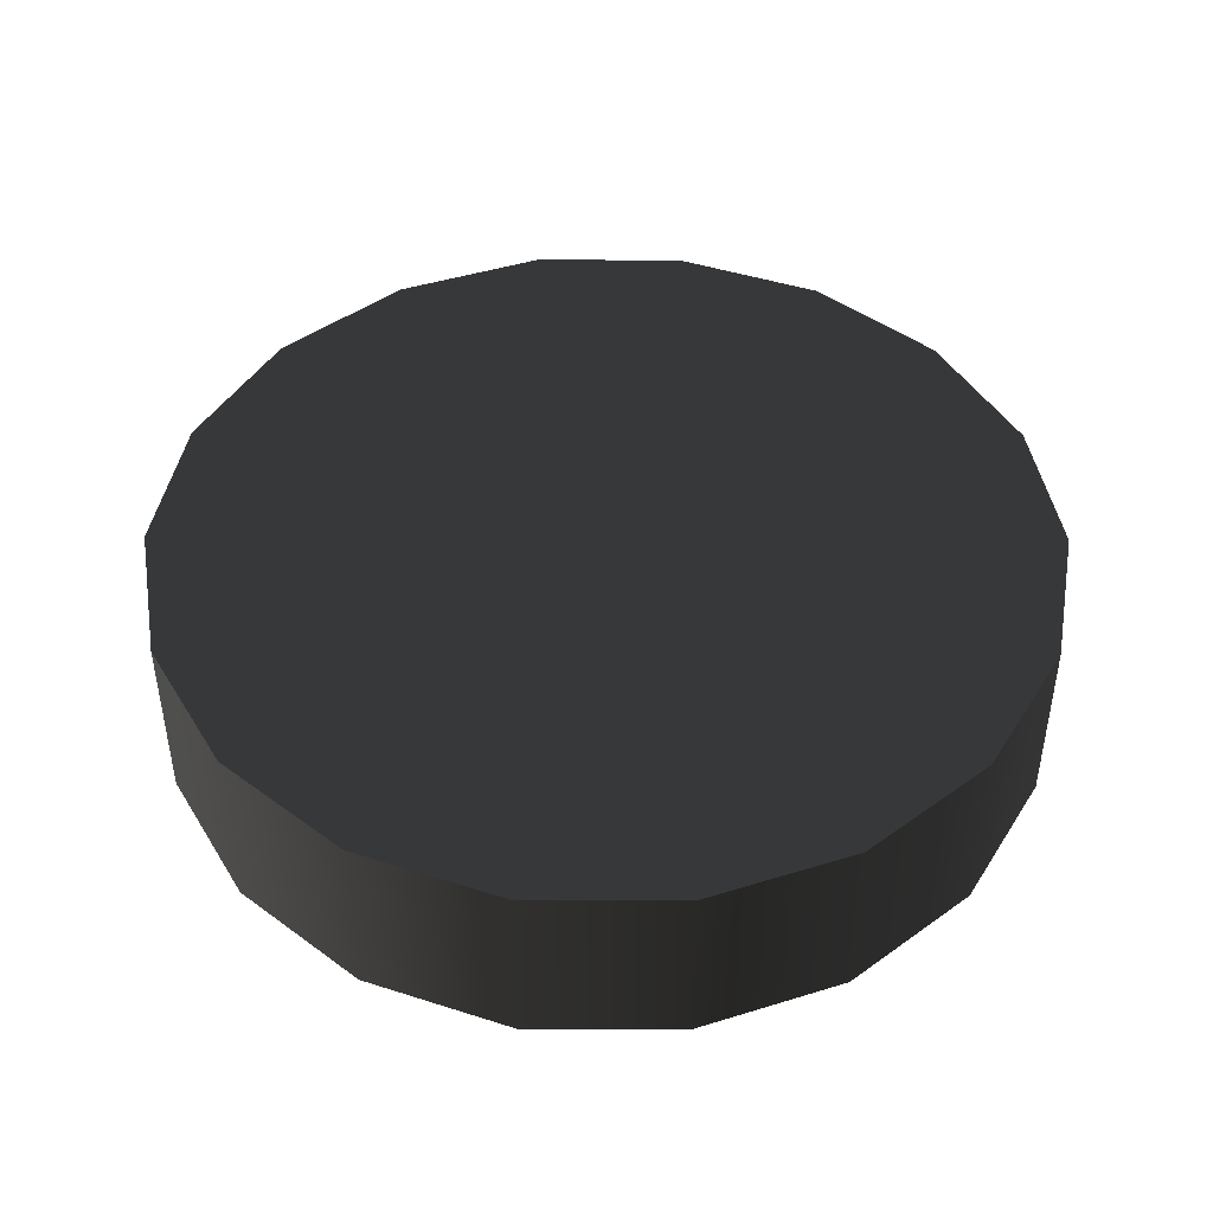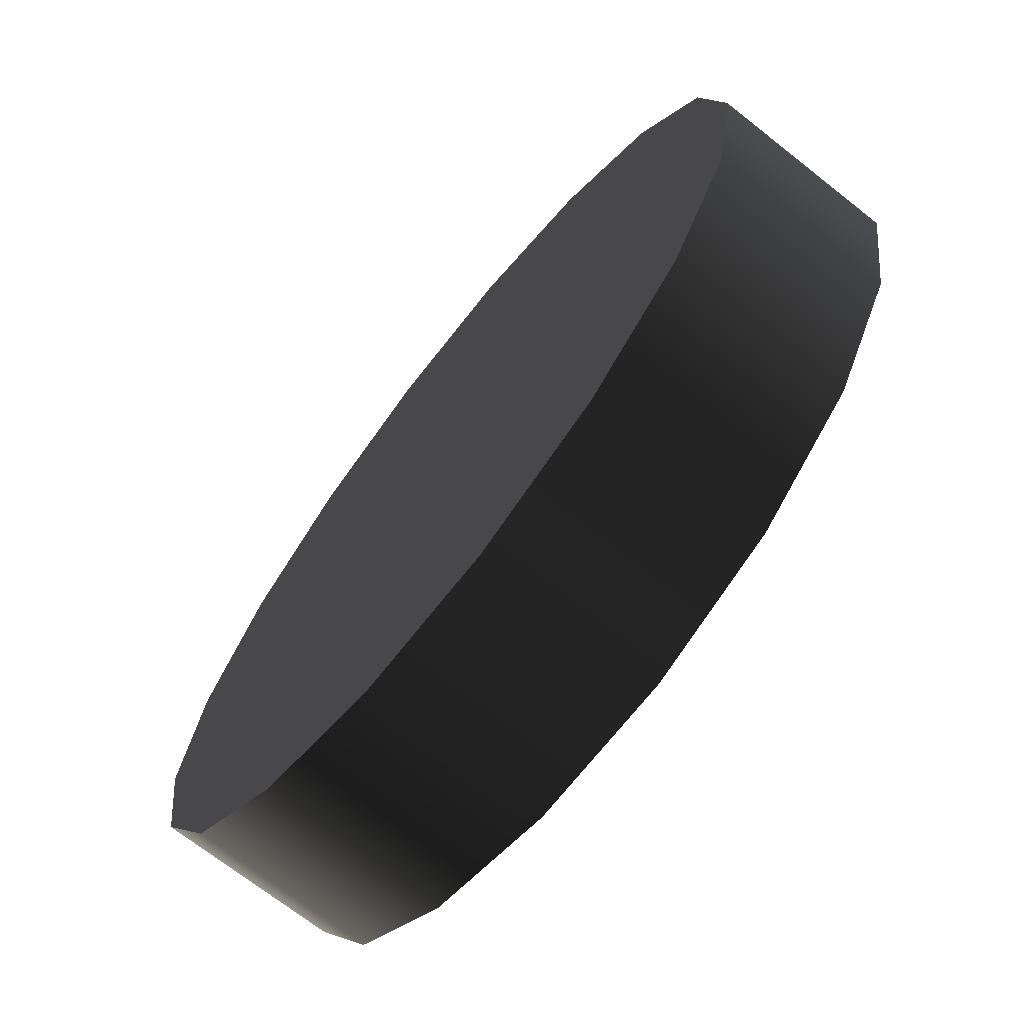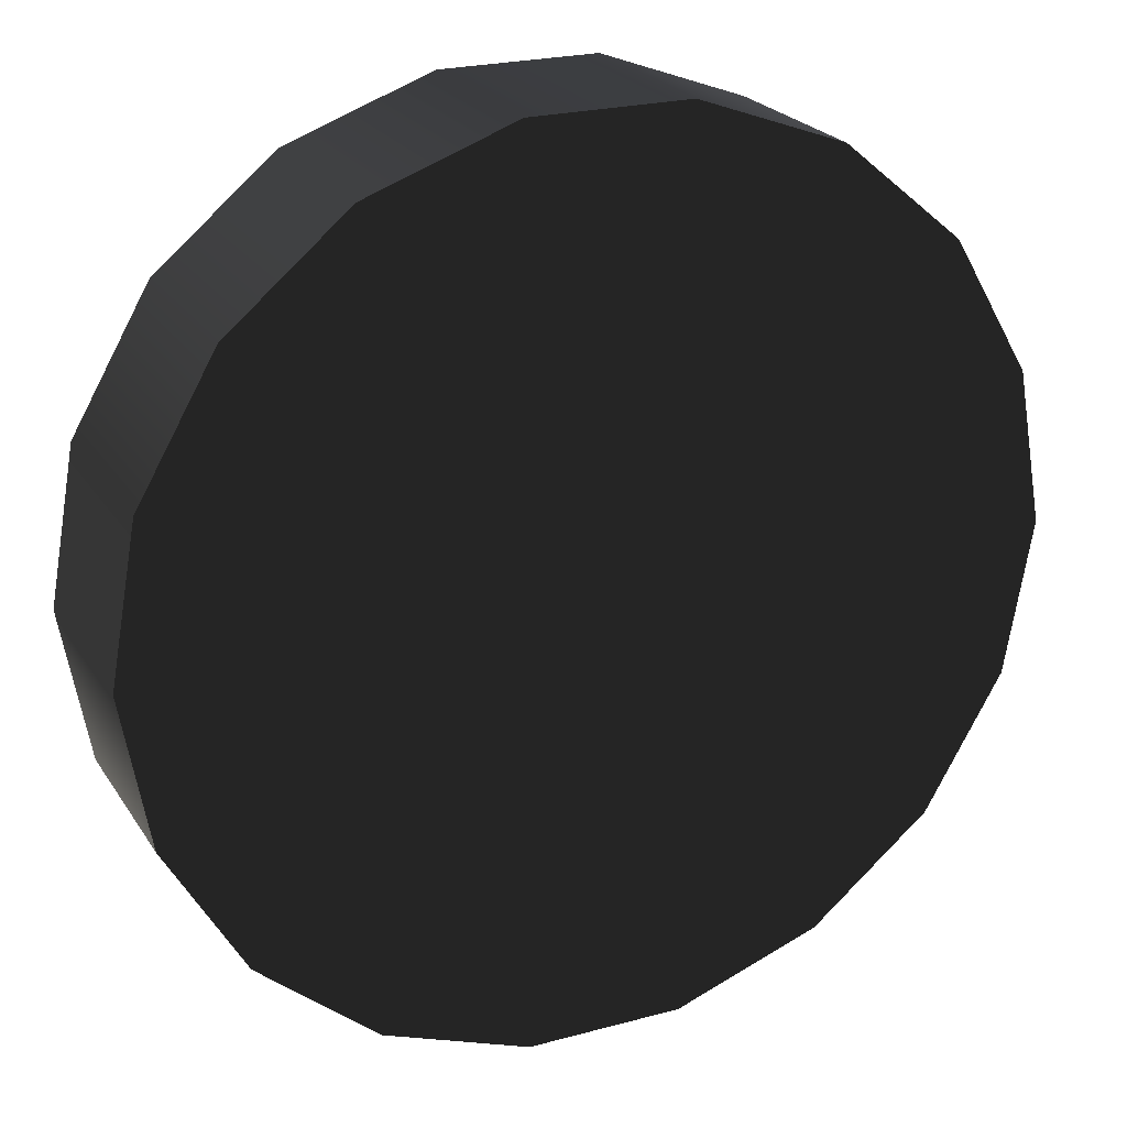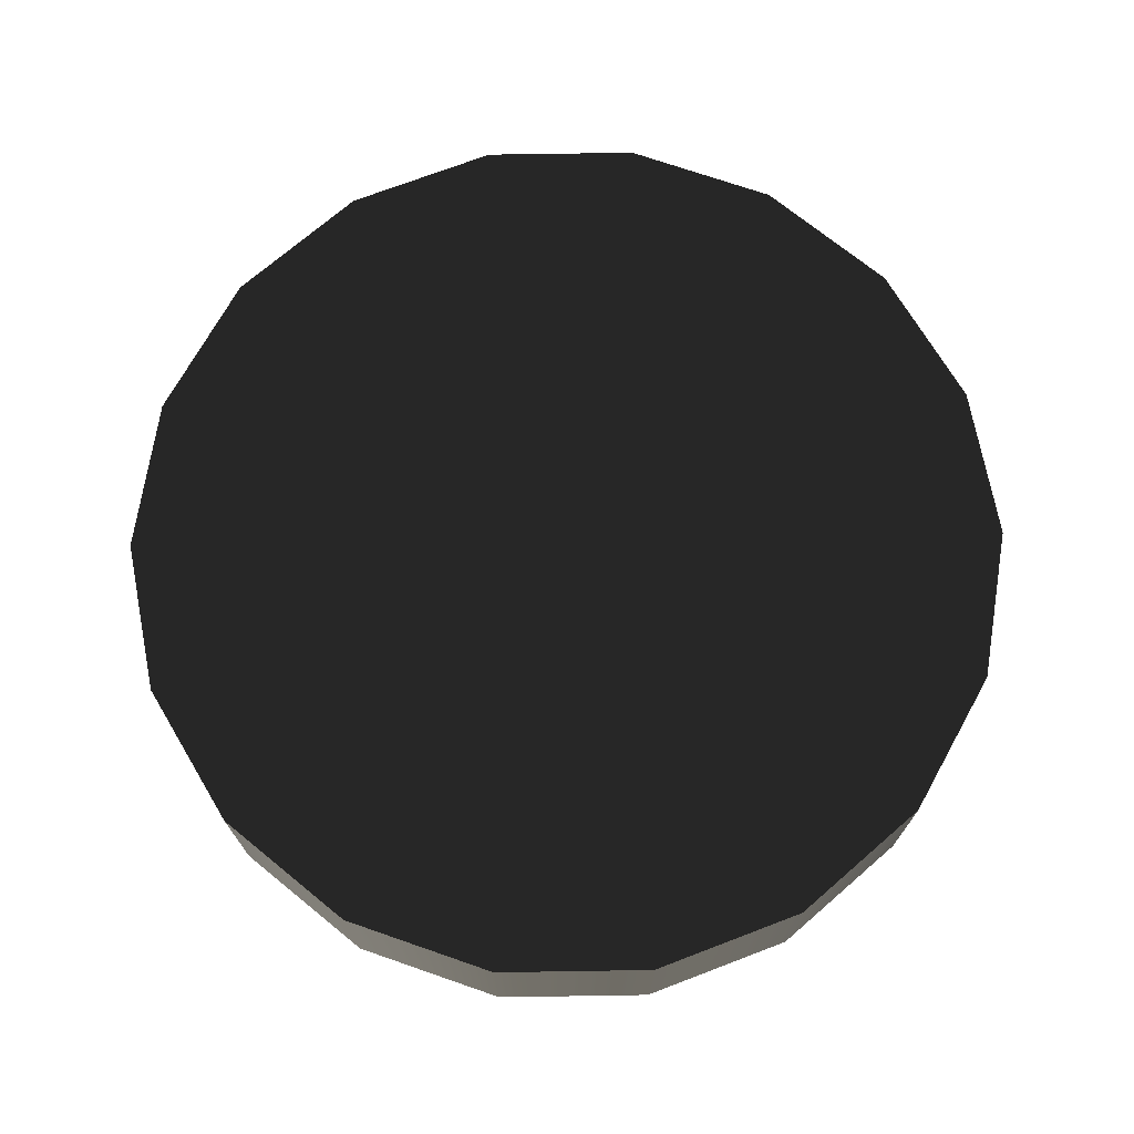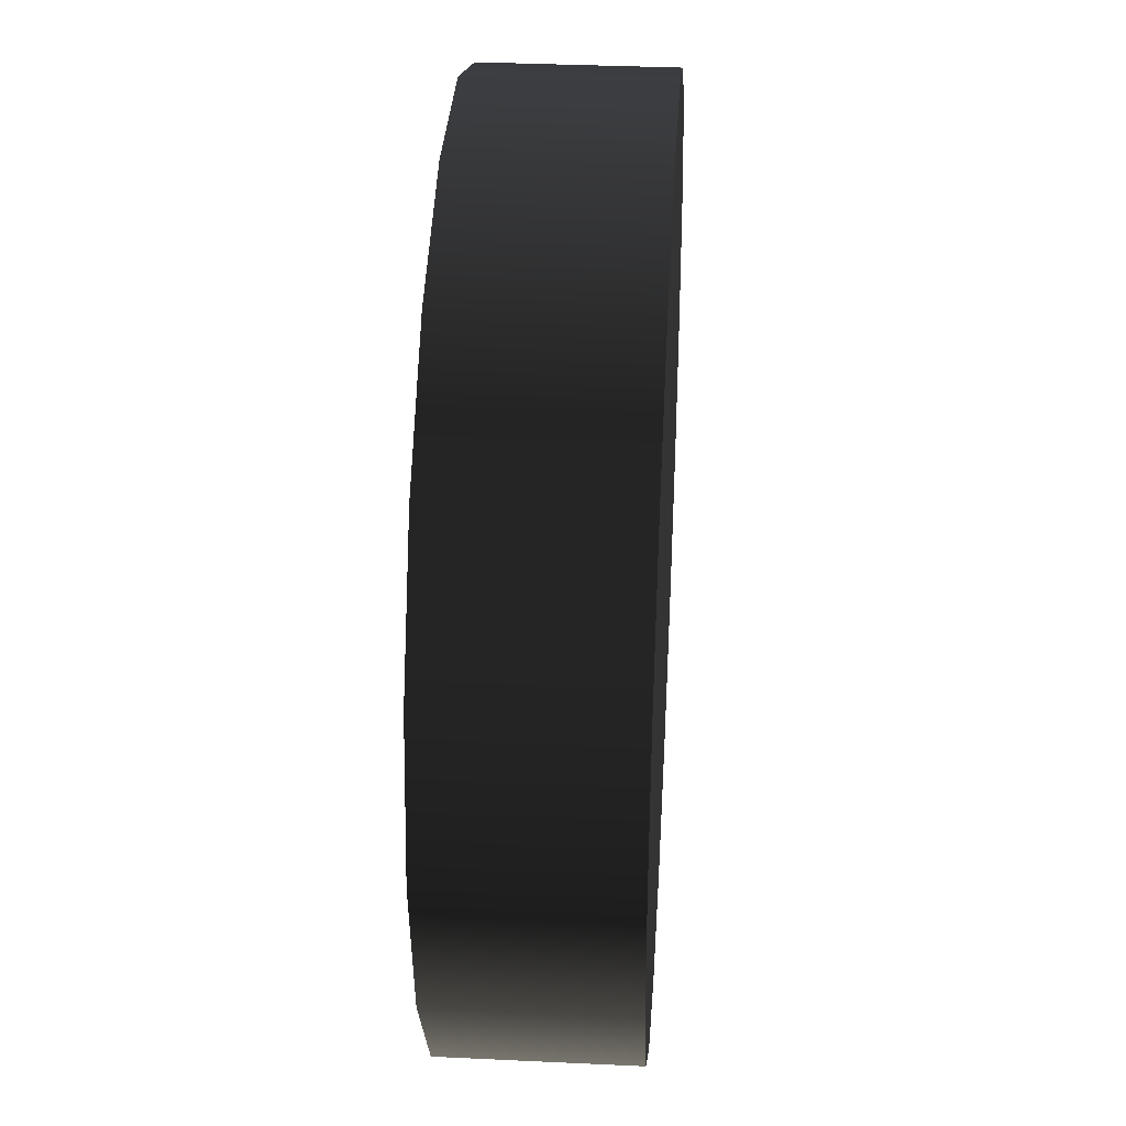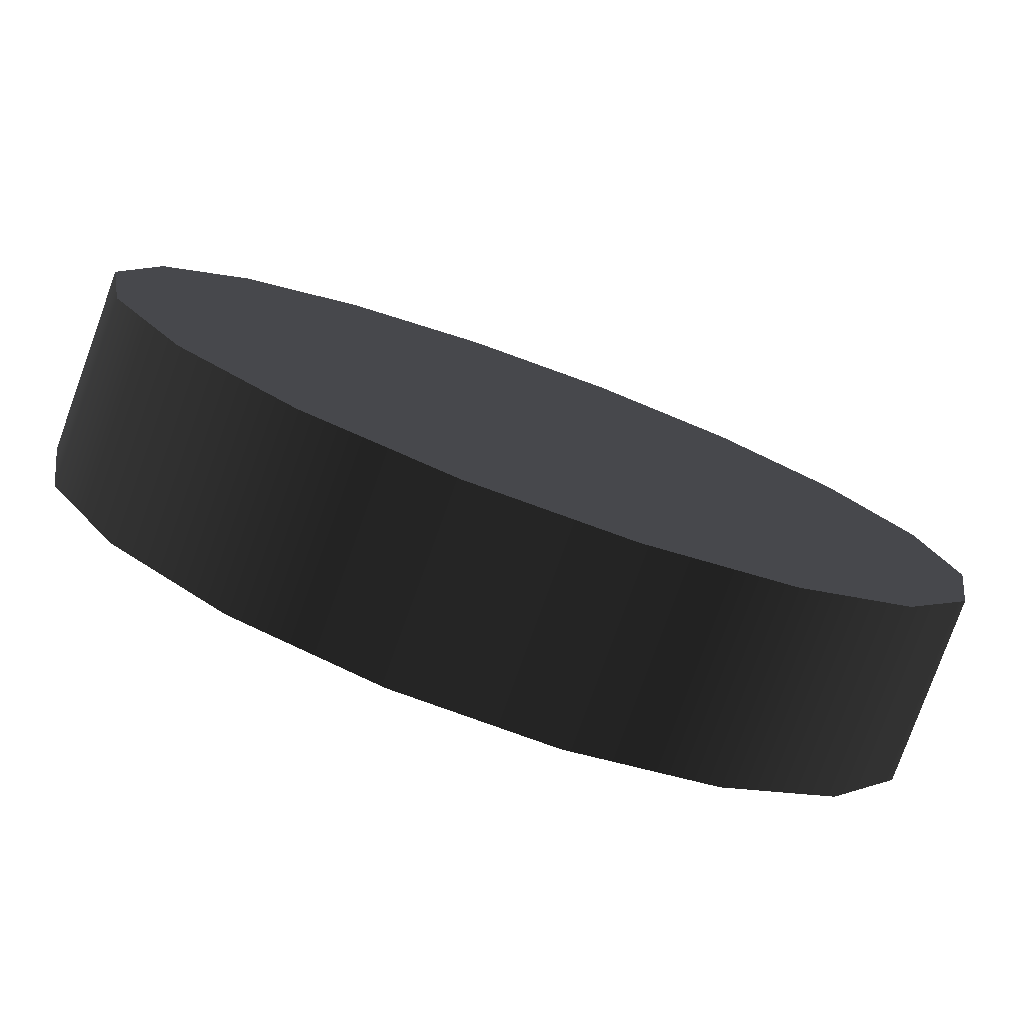
<metadata>
{"format":"obj","ext":"obj","renderer":"f3d","projection":"perspective","resolution":1024,"background":"white","views":[{"elev":45.3,"azim":0.3,"up":"+Y"},{"elev":-70.6,"azim":51.8,"up":"+Z"},{"elev":23.3,"azim":-24.7,"up":"+Z"},{"elev":72.2,"azim":139.1,"up":"+Y"},{"elev":35.0,"azim":-86.4,"up":"+Z"},{"elev":-78.8,"azim":-19.9,"up":"+Z"}]}
</metadata>
<code>
o Mesh__1
v 20.15 0.3643 7.476
v 21.44 0.3643 0.1529
v 0.03389 0.3643 0.1529
v 16.43 0.3643 13.91
v 10.74 0.3643 18.69
v 3.752 0.3643 21.24
v -3.684 0.3643 21.24
v 3.752 0.3643 21.24
v -10.67 0.3643 18.69
v -16.37 0.3643 13.91
v -20.08 0.3643 7.476
v -21.38 0.3643 0.1529
v -20.08 0.3643 -7.17
v -16.37 0.3643 -13.61
v -10.67 0.3643 -18.39
v -3.684 0.3643 -20.93
v 3.752 0.3643 -20.93
v 10.74 0.3643 -18.39
v 16.43 0.3643 -13.61
v 20.15 0.3643 -7.17
v 20.15 2.152 7.476
v 21.44 2.152 0.1529
v 16.43 2.152 13.91
v 10.74 2.152 18.69
v 3.752 2.152 21.24
v -3.684 2.152 21.24
v 3.752 2.152 21.24
v -10.67 2.152 18.69
v -16.37 2.152 13.91
v -20.08 2.152 7.476
v -21.38 2.152 0.1529
v -20.08 2.152 -7.17
v -16.37 2.152 -13.61
v -10.67 2.152 -18.39
v -3.684 2.152 -20.93
v 3.752 2.152 -20.93
v 10.74 2.152 -18.39
v 16.43 2.152 -13.61
v 20.15 2.152 -7.17
v 20.15 3.94 7.476
v 21.44 3.94 0.1529
v 16.43 3.94 13.91
v 10.74 3.94 18.69
v 3.752 3.94 21.24
v -3.684 3.94 21.24
v 3.752 3.94 21.24
v -10.67 3.94 18.69
v -16.37 3.94 13.91
v -20.08 3.94 7.476
v -21.38 3.94 0.1529
v -20.08 3.94 -7.17
v -16.37 3.94 -13.61
v -10.67 3.94 -18.39
v -3.684 3.94 -20.93
v 3.752 3.94 -20.93
v 10.74 3.94 -18.39
v 16.43 3.94 -13.61
v 20.15 3.94 -7.17
v 20.15 5.728 7.476
v 21.44 5.728 0.1529
v 16.43 5.728 13.91
v 10.74 5.728 18.69
v 3.752 5.728 21.24
v -3.684 5.728 21.24
v 3.752 5.728 21.24
v -10.67 5.728 18.69
v -16.37 5.728 13.91
v -20.08 5.728 7.476
v -21.38 5.728 0.1529
v -20.08 5.728 -7.17
v -16.37 5.728 -13.61
v -10.67 5.728 -18.39
v -3.684 5.728 -20.93
v 3.752 5.728 -20.93
v 10.74 5.728 -18.39
v 16.43 5.728 -13.61
v 20.15 5.728 -7.17
v 20.15 7.515 7.476
v 21.44 7.515 0.1529
v 16.43 7.515 13.91
v 10.74 7.515 18.69
v 3.752 7.515 21.24
v -3.684 7.515 21.24
v 3.752 7.515 21.24
v -10.67 7.515 18.69
v -16.37 7.515 13.91
v -20.08 7.515 7.476
v -21.38 7.515 0.1529
v -20.08 7.515 -7.17
v -16.37 7.515 -13.61
v -10.67 7.515 -18.39
v -3.684 7.515 -20.93
v 3.752 7.515 -20.93
v 10.74 7.515 -18.39
v 16.43 7.515 -13.61
v 20.15 7.515 -7.17
v 20.15 9.303 7.476
v 21.44 9.303 0.1529
v 16.43 9.303 13.91
v 10.74 9.303 18.69
v 3.752 9.303 21.24
v -3.684 9.303 21.24
v 3.752 9.303 21.24
v -10.67 9.303 18.69
v -16.37 9.303 13.91
v -20.08 9.303 7.476
v -21.38 9.303 0.1529
v -20.08 9.303 -7.17
v -16.37 9.303 -13.61
v -10.67 9.303 -18.39
v -3.684 9.303 -20.93
v 3.752 9.303 -20.93
v 10.74 9.303 -18.39
v 16.43 9.303 -13.61
v 20.15 9.303 -7.17
v 0.03389 9.303 0.1529
f 1 2 3
f 4 1 3
f 5 4 3
f 6 5 3
f 7 8 3
f 9 7 3
f 10 9 3
f 11 10 3
f 12 11 3
f 13 12 3
f 14 13 3
f 15 14 3
f 16 15 3
f 17 16 3
f 18 17 3
f 19 18 3
f 20 19 3
f 2 20 3
f 21 22 2
f 1 21 2
f 23 21 1
f 4 23 1
f 24 23 4
f 5 24 4
f 25 24 5
f 6 25 5
f 26 27 8
f 7 26 8
f 28 26 7
f 9 28 7
f 29 28 9
f 10 29 9
f 30 29 10
f 11 30 10
f 31 30 11
f 12 31 11
f 32 31 12
f 13 32 12
f 33 32 13
f 14 33 13
f 34 33 14
f 15 34 14
f 35 34 15
f 16 35 15
f 36 35 16
f 17 36 16
f 37 36 17
f 18 37 17
f 38 37 18
f 19 38 18
f 39 38 19
f 20 39 19
f 22 39 20
f 2 22 20
f 40 41 22
f 21 40 22
f 42 40 21
f 23 42 21
f 43 42 23
f 24 43 23
f 44 43 24
f 25 44 24
f 45 46 27
f 26 45 27
f 47 45 26
f 28 47 26
f 48 47 28
f 29 48 28
f 49 48 29
f 30 49 29
f 50 49 30
f 31 50 30
f 51 50 31
f 32 51 31
f 52 51 32
f 33 52 32
f 53 52 33
f 34 53 33
f 54 53 34
f 35 54 34
f 55 54 35
f 36 55 35
f 56 55 36
f 37 56 36
f 57 56 37
f 38 57 37
f 58 57 38
f 39 58 38
f 41 58 39
f 22 41 39
f 59 60 41
f 40 59 41
f 61 59 40
f 42 61 40
f 62 61 42
f 43 62 42
f 63 62 43
f 44 63 43
f 64 65 46
f 45 64 46
f 66 64 45
f 47 66 45
f 67 66 47
f 48 67 47
f 68 67 48
f 49 68 48
f 69 68 49
f 50 69 49
f 70 69 50
f 51 70 50
f 71 70 51
f 52 71 51
f 72 71 52
f 53 72 52
f 73 72 53
f 54 73 53
f 74 73 54
f 55 74 54
f 75 74 55
f 56 75 55
f 76 75 56
f 57 76 56
f 77 76 57
f 58 77 57
f 60 77 58
f 41 60 58
f 78 79 60
f 59 78 60
f 80 78 59
f 61 80 59
f 81 80 61
f 62 81 61
f 82 81 62
f 63 82 62
f 83 84 65
f 64 83 65
f 85 83 64
f 66 85 64
f 86 85 66
f 67 86 66
f 87 86 67
f 68 87 67
f 88 87 68
f 69 88 68
f 89 88 69
f 70 89 69
f 90 89 70
f 71 90 70
f 91 90 71
f 72 91 71
f 92 91 72
f 73 92 72
f 93 92 73
f 74 93 73
f 94 93 74
f 75 94 74
f 95 94 75
f 76 95 75
f 96 95 76
f 77 96 76
f 79 96 77
f 60 79 77
f 97 98 79
f 78 97 79
f 99 97 78
f 80 99 78
f 100 99 80
f 81 100 80
f 101 100 81
f 82 101 81
f 102 103 84
f 83 102 84
f 104 102 83
f 85 104 83
f 105 104 85
f 86 105 85
f 106 105 86
f 87 106 86
f 107 106 87
f 88 107 87
f 108 107 88
f 89 108 88
f 109 108 89
f 90 109 89
f 110 109 90
f 91 110 90
f 111 110 91
f 92 111 91
f 112 111 92
f 93 112 92
f 113 112 93
f 94 113 93
f 114 113 94
f 95 114 94
f 115 114 95
f 96 115 95
f 98 115 96
f 79 98 96
f 98 97 116
f 97 99 116
f 99 100 116
f 100 101 116
f 103 102 116
f 102 104 116
f 104 105 116
f 105 106 116
f 106 107 116
f 107 108 116
f 108 109 116
f 109 110 116
f 110 111 116
f 111 112 116
f 112 113 116
f 113 114 116
f 114 115 116
f 115 98 116

</code>
